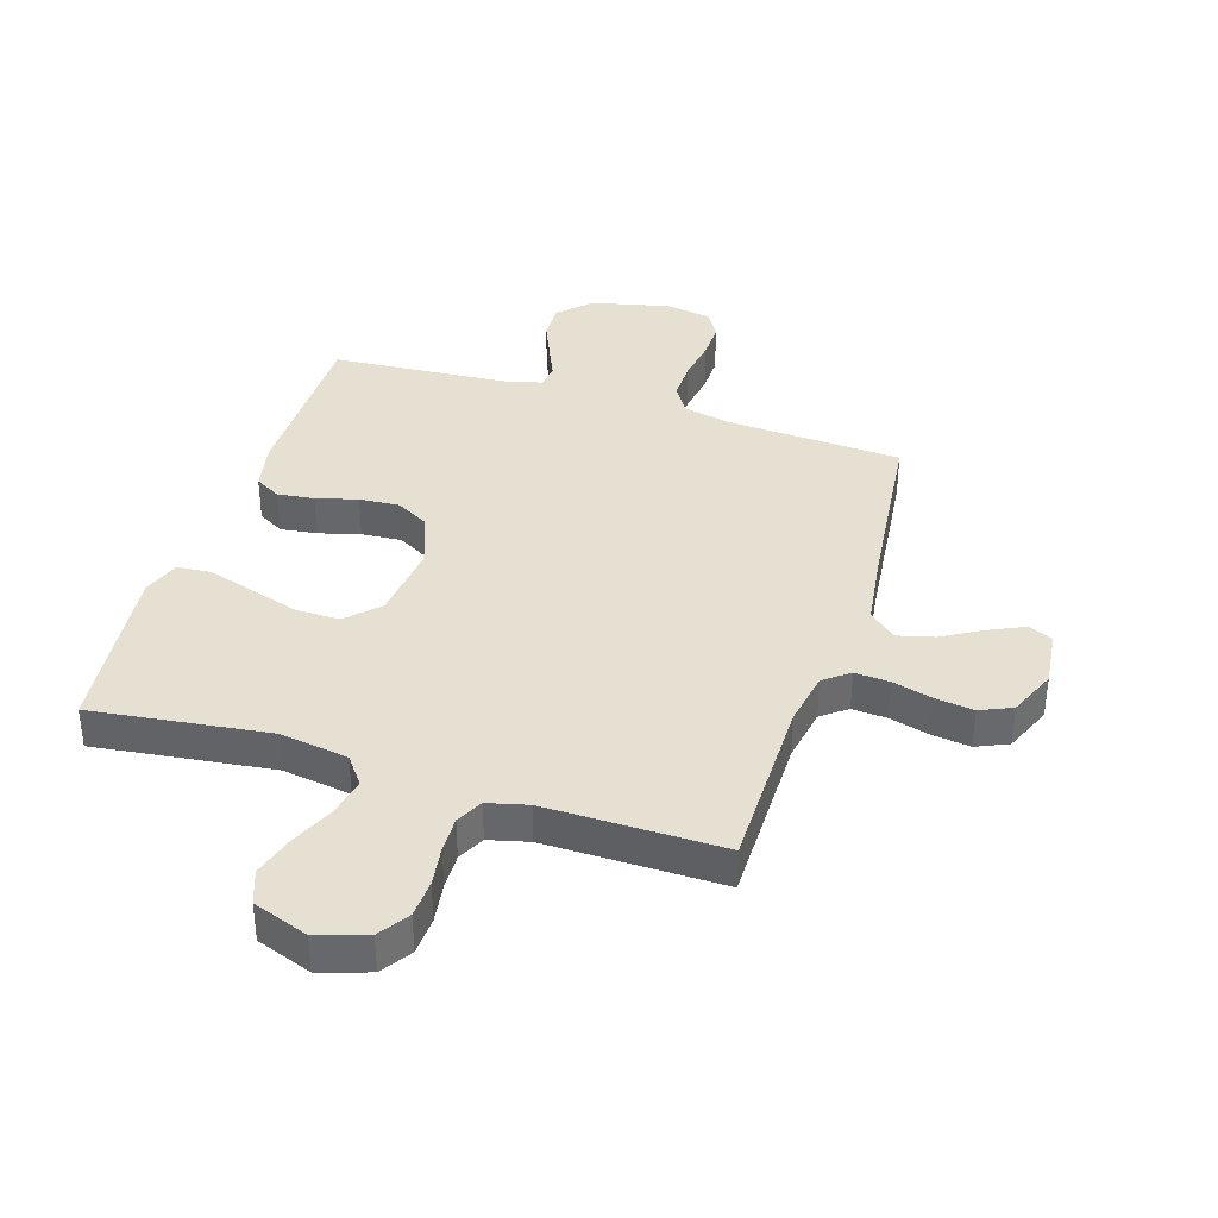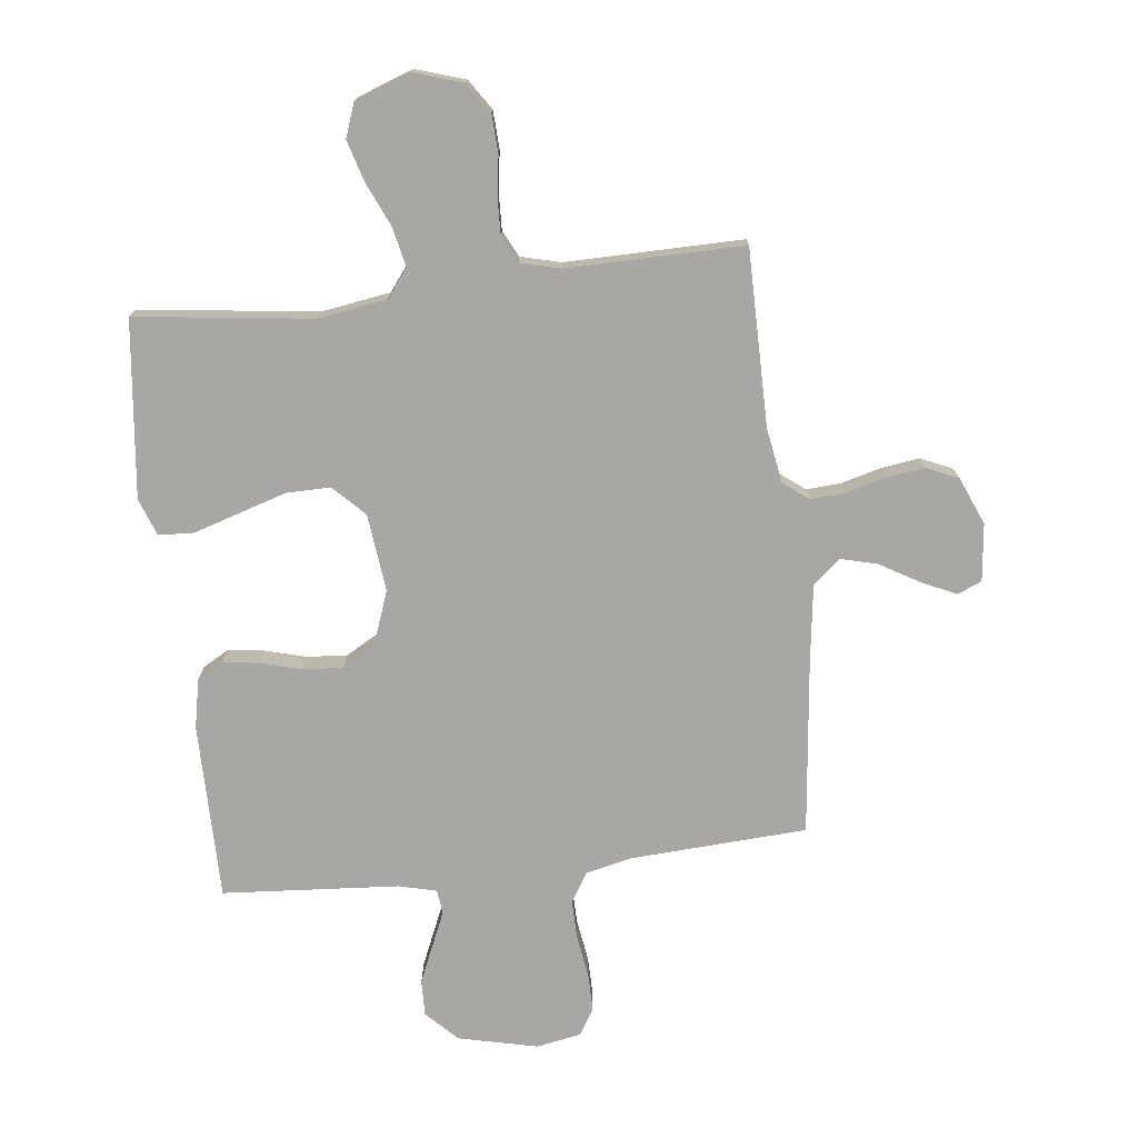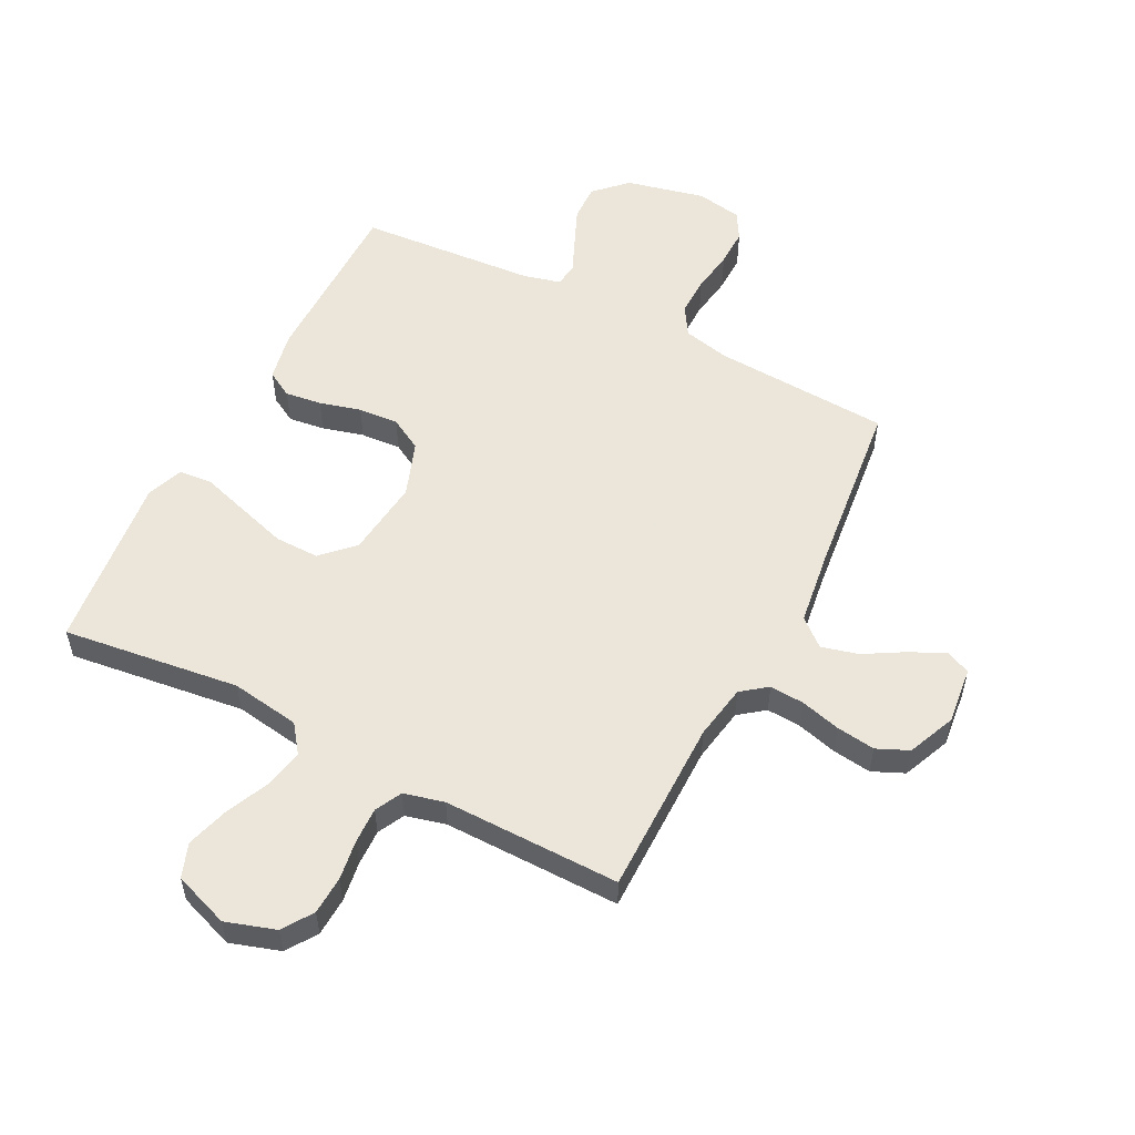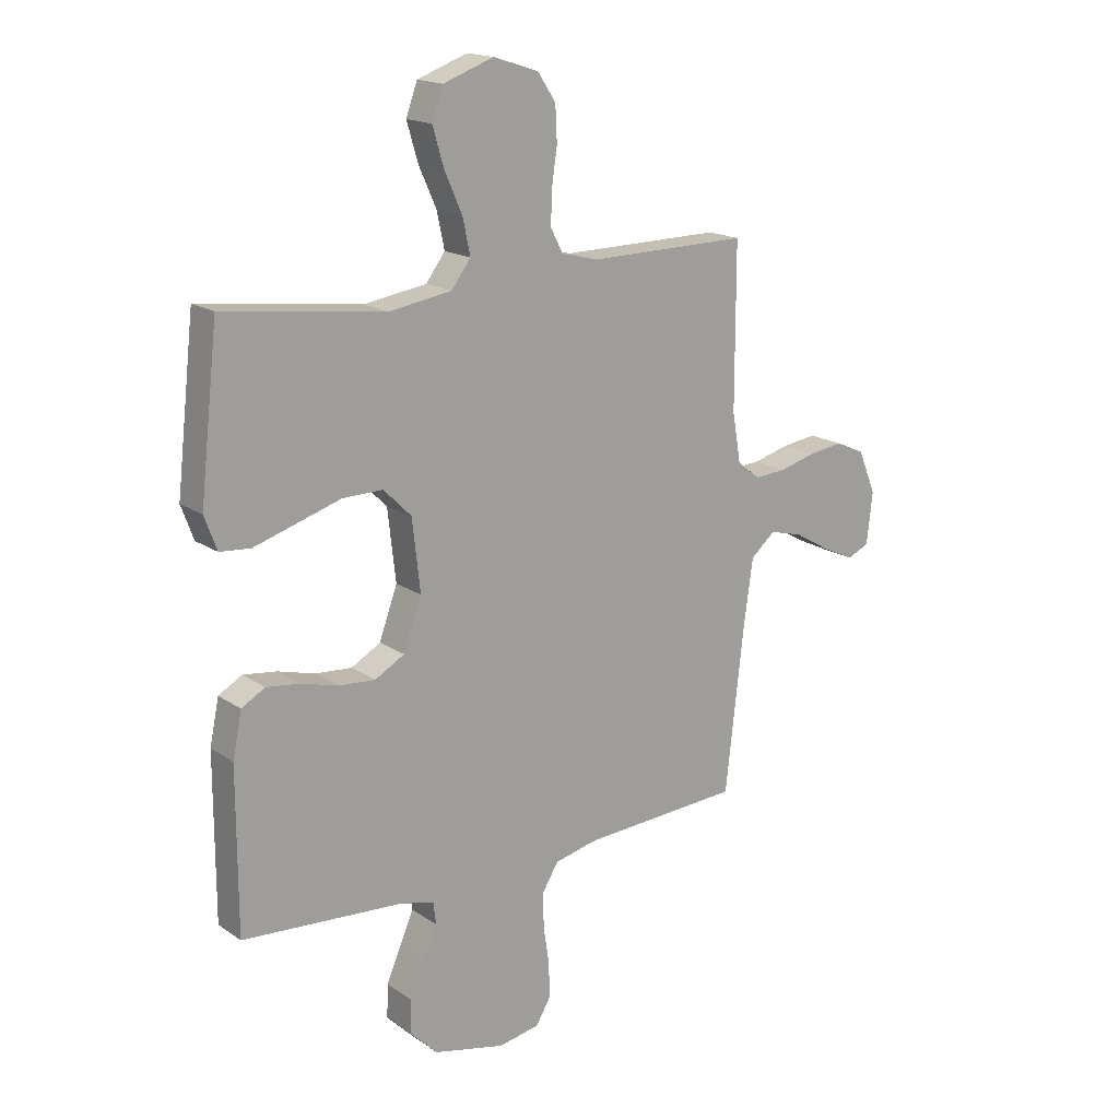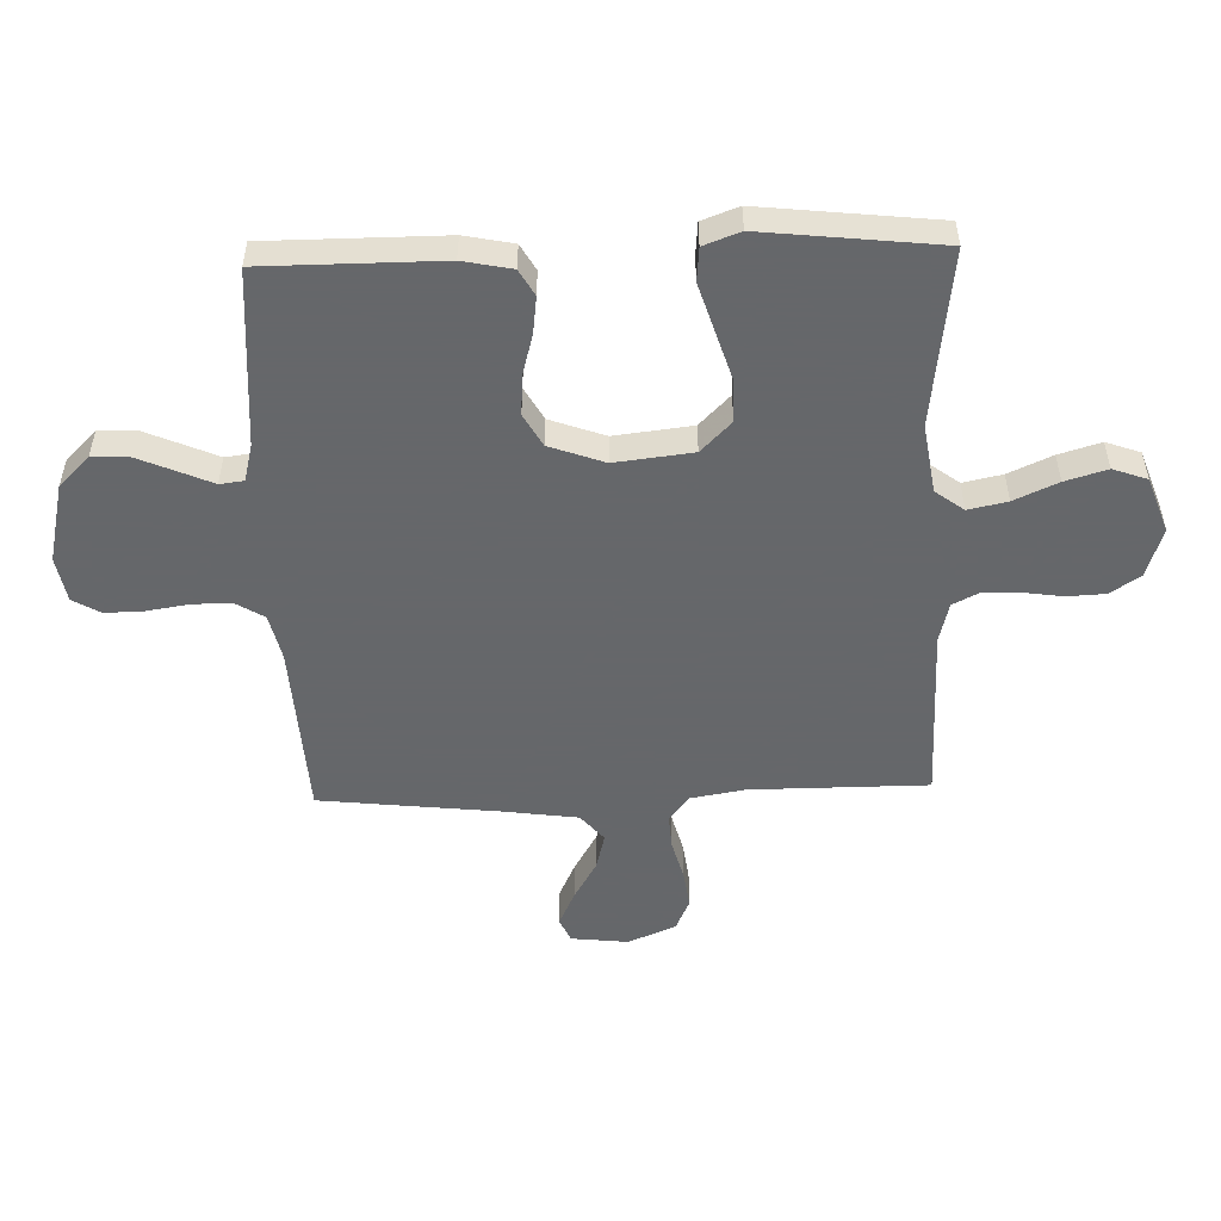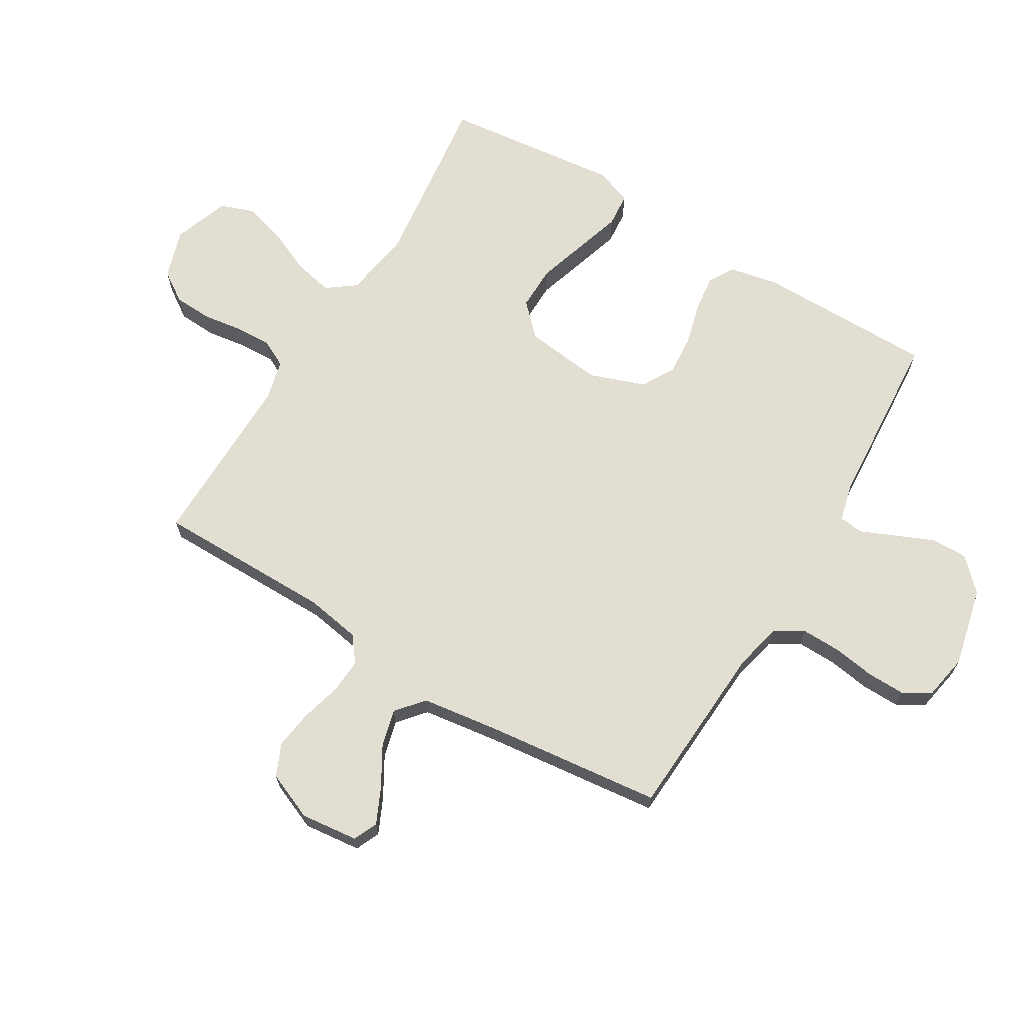
<metadata>
{"format":"obj","ext":"obj","renderer":"f3d","projection":"perspective","resolution":1024,"background":"white","views":[{"elev":37.6,"azim":17.6,"up":"+Y"},{"elev":-74.8,"azim":6.6,"up":"+Y"},{"elev":54.6,"azim":27.2,"up":"+Y"},{"elev":17.3,"azim":-37.2,"up":"+Z"},{"elev":-52.0,"azim":-88.1,"up":"+Y"},{"elev":67.8,"azim":121.1,"up":"+Y"}]}
</metadata>
<code>
v 0.5 0.07 -0.5
v 0.2 0.07 -0.517
v 0.121 0.07 -0.535
v 0.091 0.07 -0.584
v 0.092 0.07 -0.65
v 0.103 0.07 -0.722
v 0.104 0.07 -0.786
v 0.077 0.07 -0.832
v 0 0.07 -0.846
v -0.134 0.07 -0.815
v -0.186 0.07 -0.763
v -0.184 0.07 -0.701
v -0.156 0.07 -0.636
v -0.131 0.07 -0.579
v -0.136 0.07 -0.538
v -0.2 0.07 -0.522
v -0.5 0.07 -0.5
v -0.5 0.07 -0.2
v -0.483 0.07 -0.117
v -0.439 0.07 -0.092
v -0.377 0.07 -0.1
v -0.307 0.07 -0.119
v -0.239 0.07 -0.124
v -0.184 0.07 -0.093
v -0.15 0.07 0
v -0.165 0.07 0.132
v -0.217 0.07 0.184
v -0.292 0.07 0.183
v -0.376 0.07 0.157
v -0.454 0.07 0.133
v -0.511 0.07 0.138
v -0.534 0.07 0.2
v -0.5 0.07 0.5
v -0.2 0.07 0.462
v -0.083 0.07 0.48
v -0.047 0.07 0.528
v -0.061 0.07 0.594
v -0.094 0.07 0.668
v -0.115 0.07 0.739
v -0.094 0.07 0.797
v 0 0.07 0.831
v 0.084 0.07 0.804
v 0.118 0.07 0.753
v 0.121 0.07 0.688
v 0.111 0.07 0.62
v 0.109 0.07 0.559
v 0.132 0.07 0.514
v 0.2 0.07 0.497
v 0.5 0.07 0.5
v 0.5 0.07 0.2
v 0.516 0.07 0.107
v 0.559 0.07 0.074
v 0.618 0.07 0.078
v 0.685 0.07 0.096
v 0.751 0.07 0.105
v 0.805 0.07 0.081
v 0.839 0.07 0
v 0.828 0.07 -0.097
v 0.787 0.07 -0.115
v 0.727 0.07 -0.087
v 0.66 0.07 -0.048
v 0.598 0.07 -0.032
v 0.552 0.07 -0.071
v 0.534 0.07 -0.2
v 0.5 0 -0.5
v 0.2 0 -0.517
v 0.121 0 -0.535
v 0.091 0 -0.584
v 0.092 0 -0.65
v 0.103 0 -0.722
v 0.104 0 -0.786
v 0.077 0 -0.832
v 0 0 -0.846
v -0.134 0 -0.815
v -0.186 0 -0.763
v -0.184 0 -0.701
v -0.156 0 -0.636
v -0.131 0 -0.579
v -0.136 0 -0.538
v -0.2 0 -0.522
v -0.5 0 -0.5
v -0.5 0 -0.2
v -0.483 0 -0.117
v -0.439 0 -0.092
v -0.377 0 -0.1
v -0.307 0 -0.119
v -0.239 0 -0.124
v -0.184 0 -0.093
v -0.15 0 0
v -0.165 0 0.132
v -0.217 0 0.184
v -0.292 0 0.183
v -0.376 0 0.157
v -0.454 0 0.133
v -0.511 0 0.138
v -0.534 0 0.2
v -0.5 0 0.5
v -0.2 0 0.462
v -0.083 0 0.48
v -0.047 0 0.528
v -0.061 0 0.594
v -0.094 0 0.668
v -0.115 0 0.739
v -0.094 0 0.797
v 0 0 0.831
v 0.084 0 0.804
v 0.118 0 0.753
v 0.121 0 0.688
v 0.111 0 0.62
v 0.109 0 0.559
v 0.132 0 0.514
v 0.2 0 0.497
v 0.5 0 0.5
v 0.5 0 0.2
v 0.516 0 0.107
v 0.559 0 0.074
v 0.618 0 0.078
v 0.685 0 0.096
v 0.751 0 0.105
v 0.805 0 0.081
v 0.839 0 0
v 0.828 0 -0.097
v 0.787 0 -0.115
v 0.727 0 -0.087
v 0.66 0 -0.048
v 0.598 0 -0.032
v 0.552 0 -0.071
v 0.534 0 -0.2
f 59 60 61
f 58 59 61
f 57 58 61
f 56 57 61
f 55 56 61
f 54 55 61
f 53 54 61
f 52 53 61 62
f 51 52 62 63
f 48 49 50
f 47 48 50 51
f 43 44 45
f 42 43 45
f 41 42 45
f 40 41 45
f 39 40 45
f 38 39 45
f 37 38 45
f 36 37 45 46
f 35 36 46 47
f 32 33 34
f 31 32 34
f 30 31 34
f 29 30 34
f 28 29 34
f 27 28 34 35
f 51 63 64
f 47 51 64
f 35 47 64
f 27 35 64
f 26 27 64
f 20 21 22
f 19 20 22
f 18 19 22
f 17 18 22
f 16 17 22
f 15 16 22 23
f 12 13 14
f 11 12 14
f 10 11 14
f 9 10 14
f 8 9 14
f 7 8 14
f 6 7 14
f 5 6 14
f 4 5 14 15
f 15 23 24
f 4 15 24
f 3 4 24
f 64 1 2
f 26 64 2
f 25 26 2
f 2 3 24 25
f 125 124 123
f 125 123 122
f 125 122 121
f 125 121 120
f 125 120 119
f 125 119 118
f 125 118 117
f 126 125 117 116
f 127 126 116 115
f 114 113 112
f 115 114 112 111
f 109 108 107
f 109 107 106
f 109 106 105
f 109 105 104
f 109 104 103
f 109 103 102
f 109 102 101
f 110 109 101 100
f 111 110 100 99
f 98 97 96
f 98 96 95
f 98 95 94
f 98 94 93
f 98 93 92
f 99 98 92 91
f 128 127 115
f 128 115 111
f 128 111 99
f 128 99 91
f 128 91 90
f 86 85 84
f 86 84 83
f 86 83 82
f 86 82 81
f 86 81 80
f 87 86 80 79
f 78 77 76
f 78 76 75
f 78 75 74
f 78 74 73
f 78 73 72
f 78 72 71
f 78 71 70
f 78 70 69
f 79 78 69 68
f 88 87 79
f 88 79 68
f 88 68 67
f 66 65 128
f 66 128 90
f 66 90 89
f 89 88 67 66
f 1 65 66 2
f 2 66 67 3
f 3 67 68 4
f 4 68 69 5
f 5 69 70 6
f 6 70 71 7
f 7 71 72 8
f 8 72 73 9
f 9 73 74 10
f 10 74 75 11
f 11 75 76 12
f 12 76 77 13
f 13 77 78 14
f 14 78 79 15
f 15 79 80 16
f 16 80 81 17
f 17 81 82 18
f 18 82 83 19
f 19 83 84 20
f 20 84 85 21
f 21 85 86 22
f 22 86 87 23
f 23 87 88 24
f 24 88 89 25
f 25 89 90 26
f 26 90 91 27
f 27 91 92 28
f 28 92 93 29
f 29 93 94 30
f 30 94 95 31
f 31 95 96 32
f 32 96 97 33
f 33 97 98 34
f 34 98 99 35
f 35 99 100 36
f 36 100 101 37
f 37 101 102 38
f 38 102 103 39
f 39 103 104 40
f 40 104 105 41
f 41 105 106 42
f 42 106 107 43
f 43 107 108 44
f 44 108 109 45
f 45 109 110 46
f 46 110 111 47
f 47 111 112 48
f 48 112 113 49
f 49 113 114 50
f 50 114 115 51
f 51 115 116 52
f 52 116 117 53
f 53 117 118 54
f 54 118 119 55
f 55 119 120 56
f 56 120 121 57
f 57 121 122 58
f 58 122 123 59
f 59 123 124 60
f 60 124 125 61
f 61 125 126 62
f 62 126 127 63
f 63 127 128 64
f 64 128 65 1

</code>
